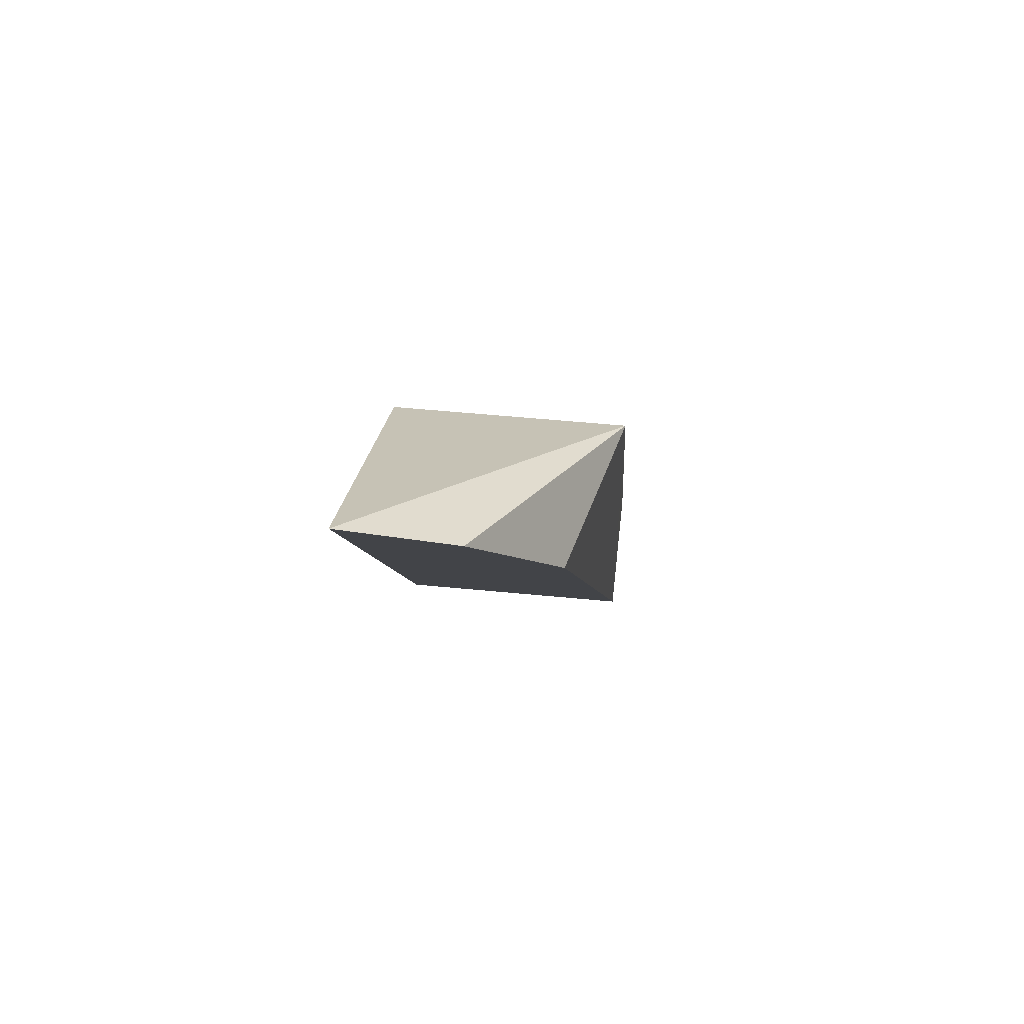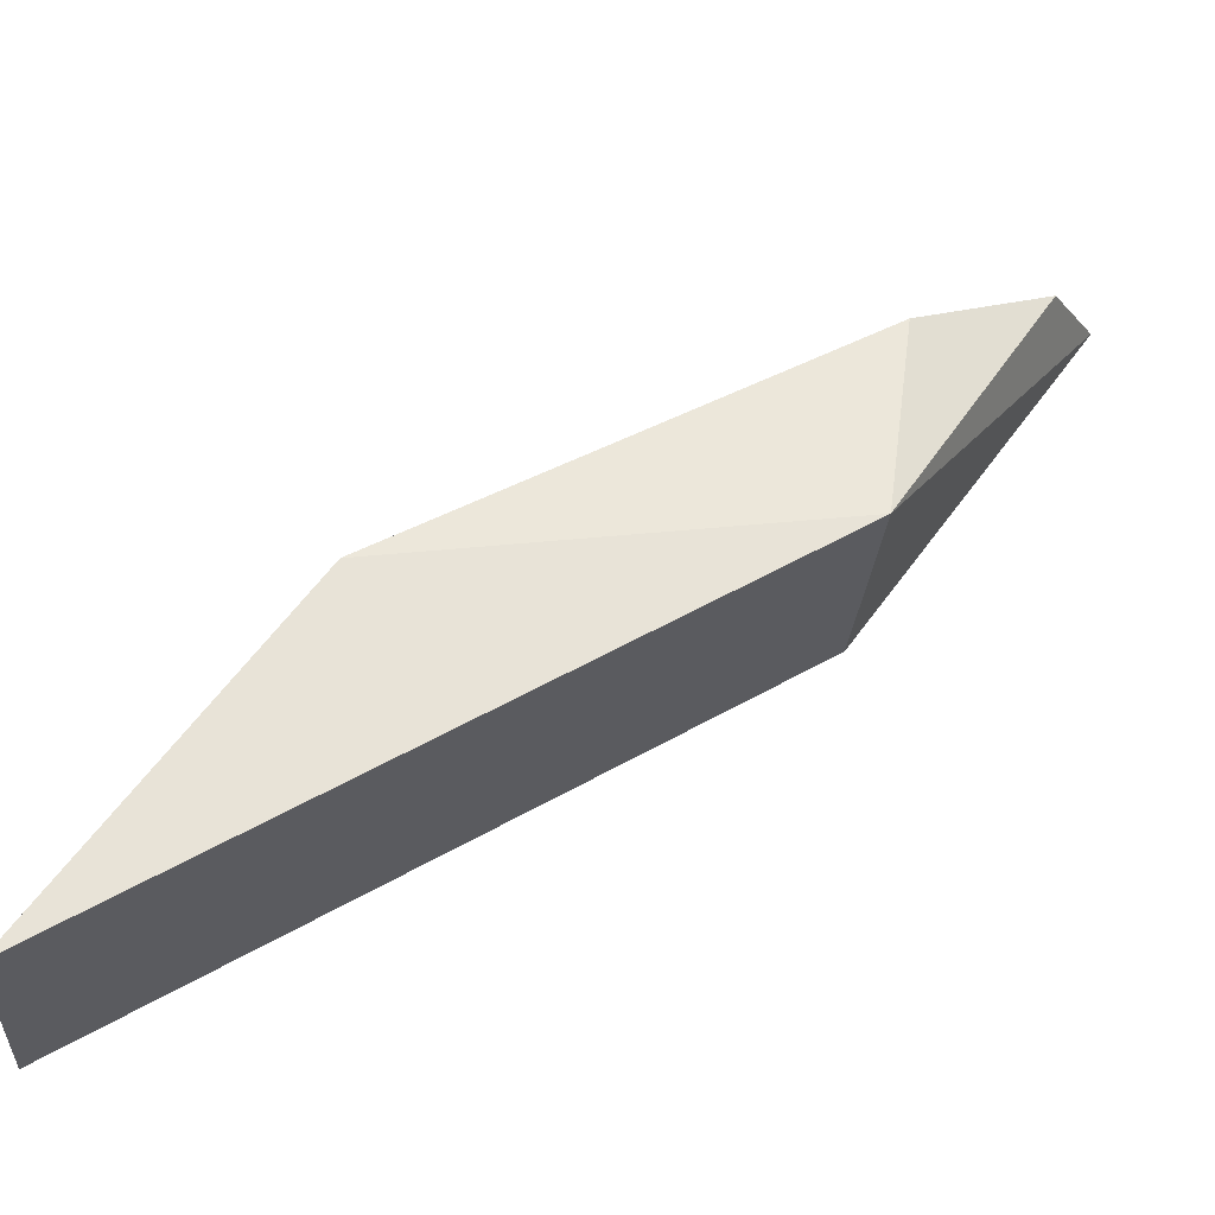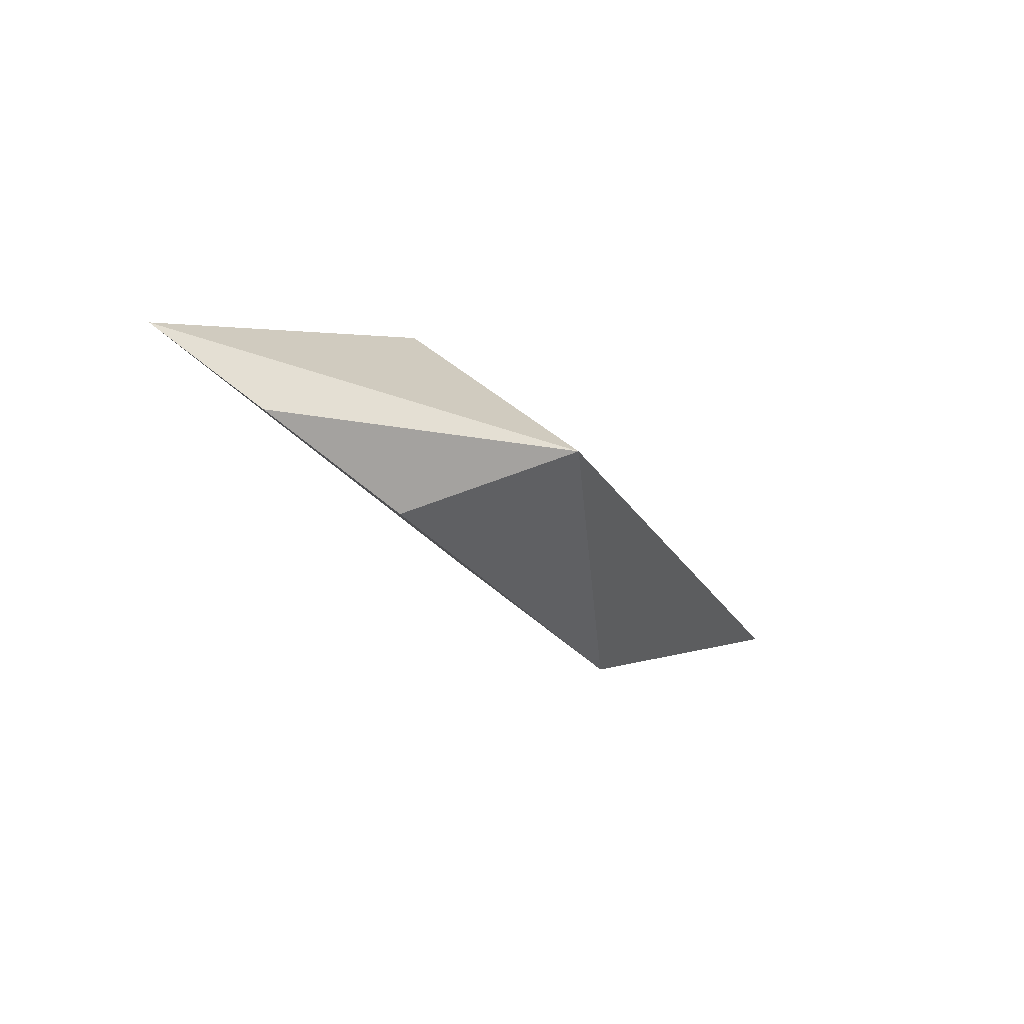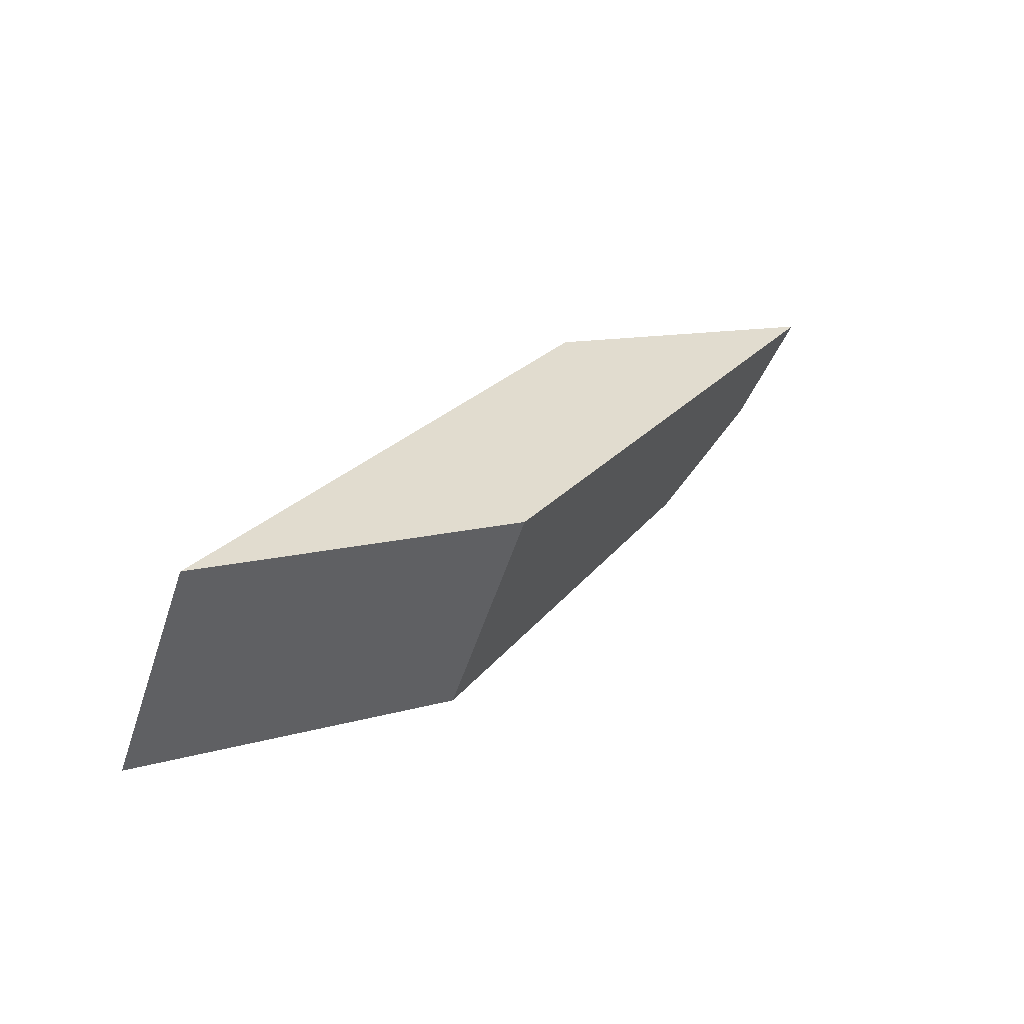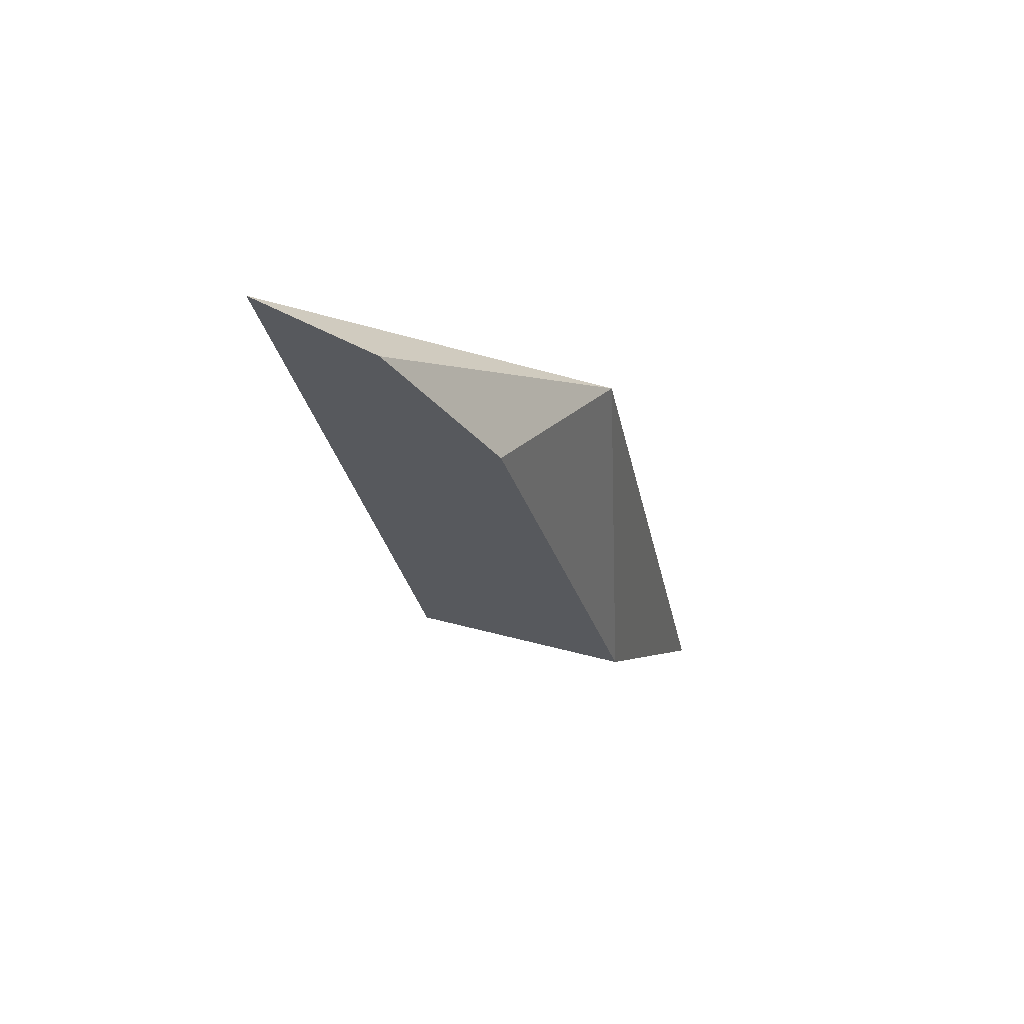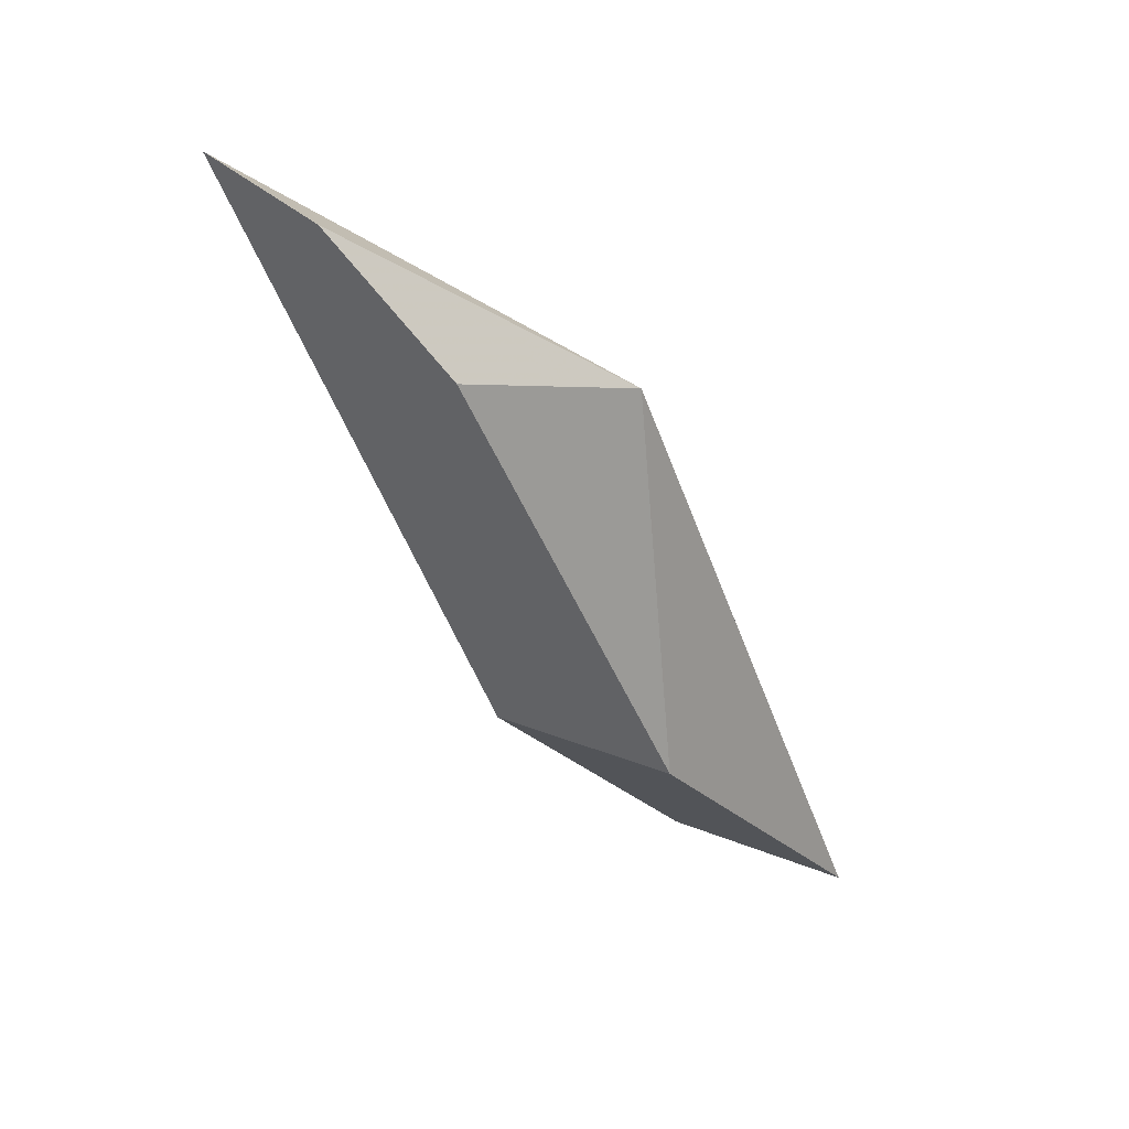
<metadata>
{"format":"obj","ext":"obj","renderer":"f3d","projection":"perspective","resolution":1024,"background":"white","views":[{"elev":54.3,"azim":5.9,"up":"+Y"},{"elev":-26.6,"azim":86.0,"up":"+Z"},{"elev":48.0,"azim":44.3,"up":"+Y"},{"elev":-56.9,"azim":-108.4,"up":"+Y"},{"elev":35.8,"azim":20.4,"up":"+Y"},{"elev":17.4,"azim":41.2,"up":"+Y"}]}
</metadata>
<code>
v 0.06722 -0.1938 -0.03207
v 0.06722 -0.1791 -0.0119
v 0.05207 -0.1385 0.01161
v 0.05207 -0.1824 -0.0255
v 0.06722 -0.1532 -0.008554
v 0.05207 -0.1938 -0.03207
v 0.06434 -0.1511 0.004306
v 0.05207 -0.1532 -0.008554
v 0.05207 -0.1791 -0.0119
v 0.05902 -0.1422 0.00951
f 5 2 1
f 6 4 1
f 6 1 2
f 6 3 4
f 7 2 5
f 8 4 3
f 8 3 5
f 8 5 1
f 8 1 4
f 9 6 2
f 9 3 6
f 9 2 7
f 10 7 5
f 10 5 3
f 10 9 7
f 10 3 9

</code>
